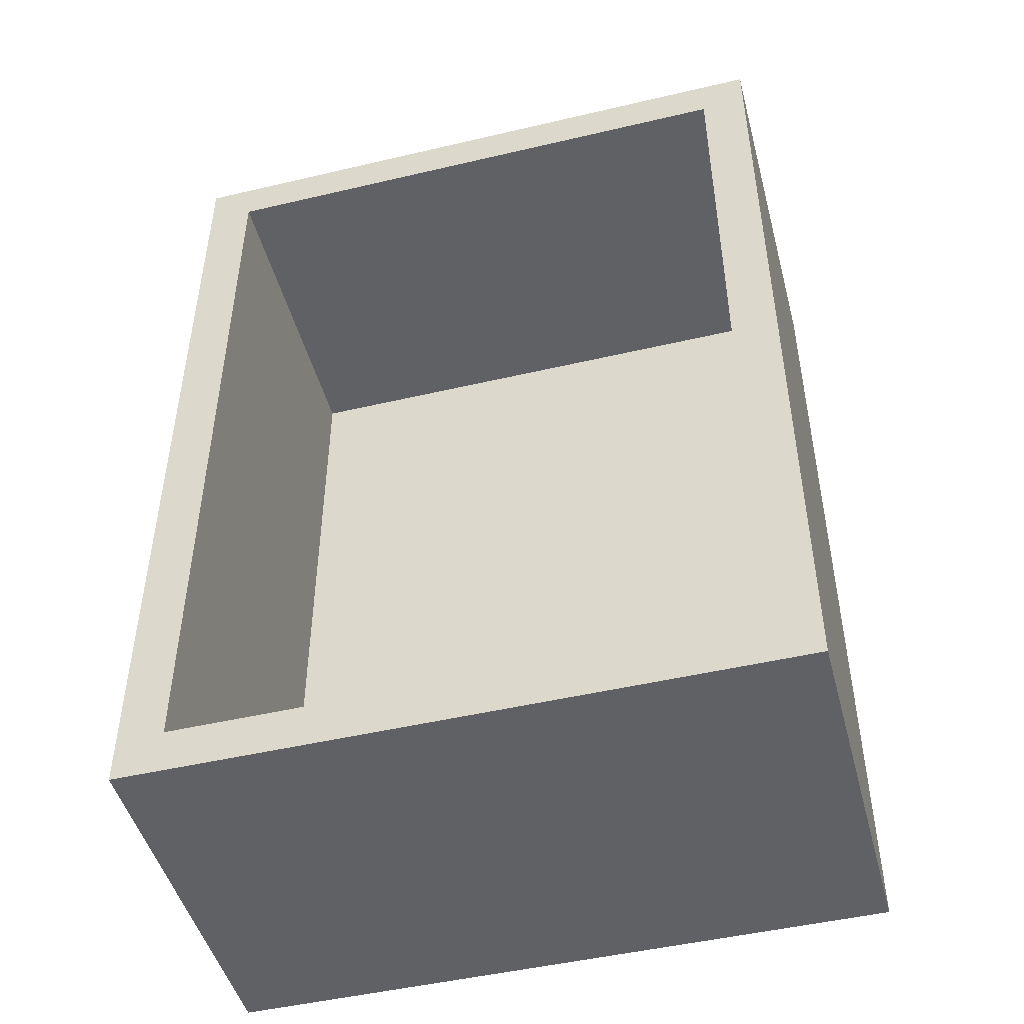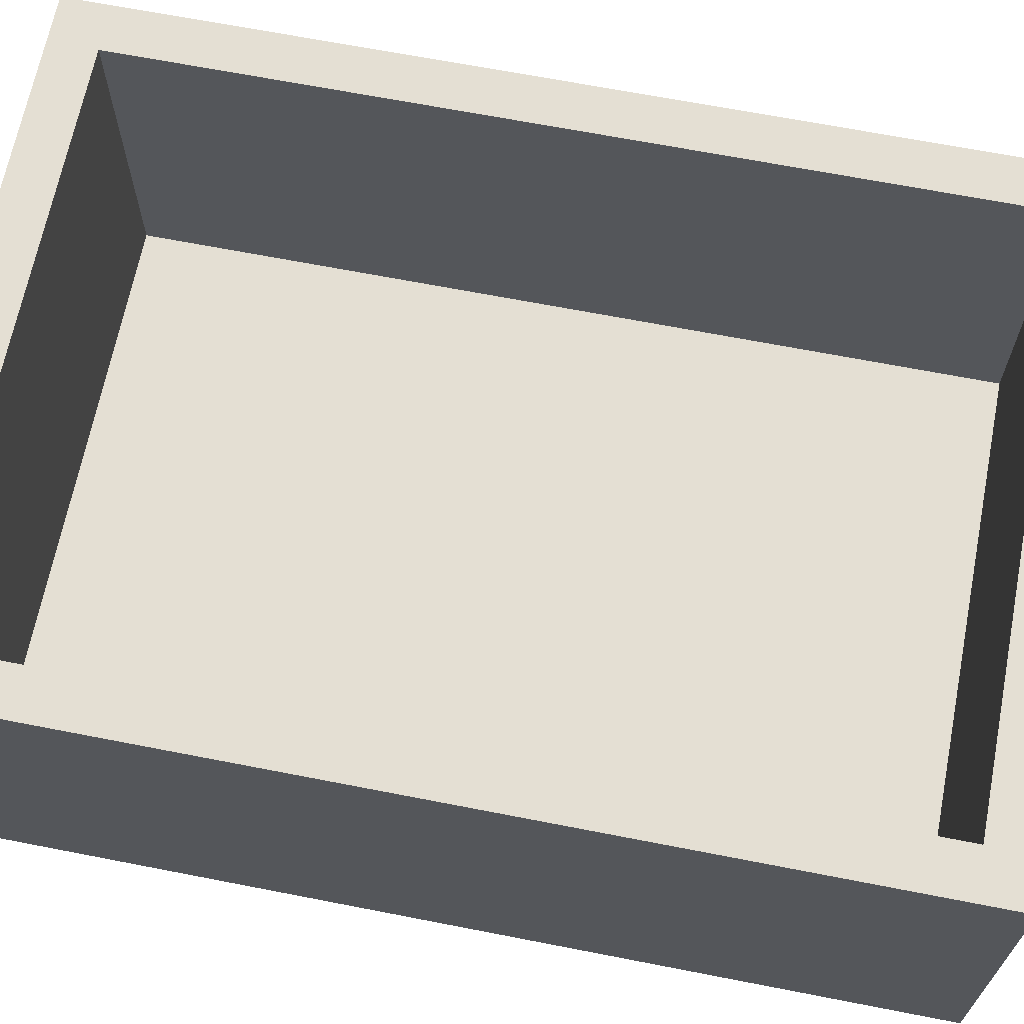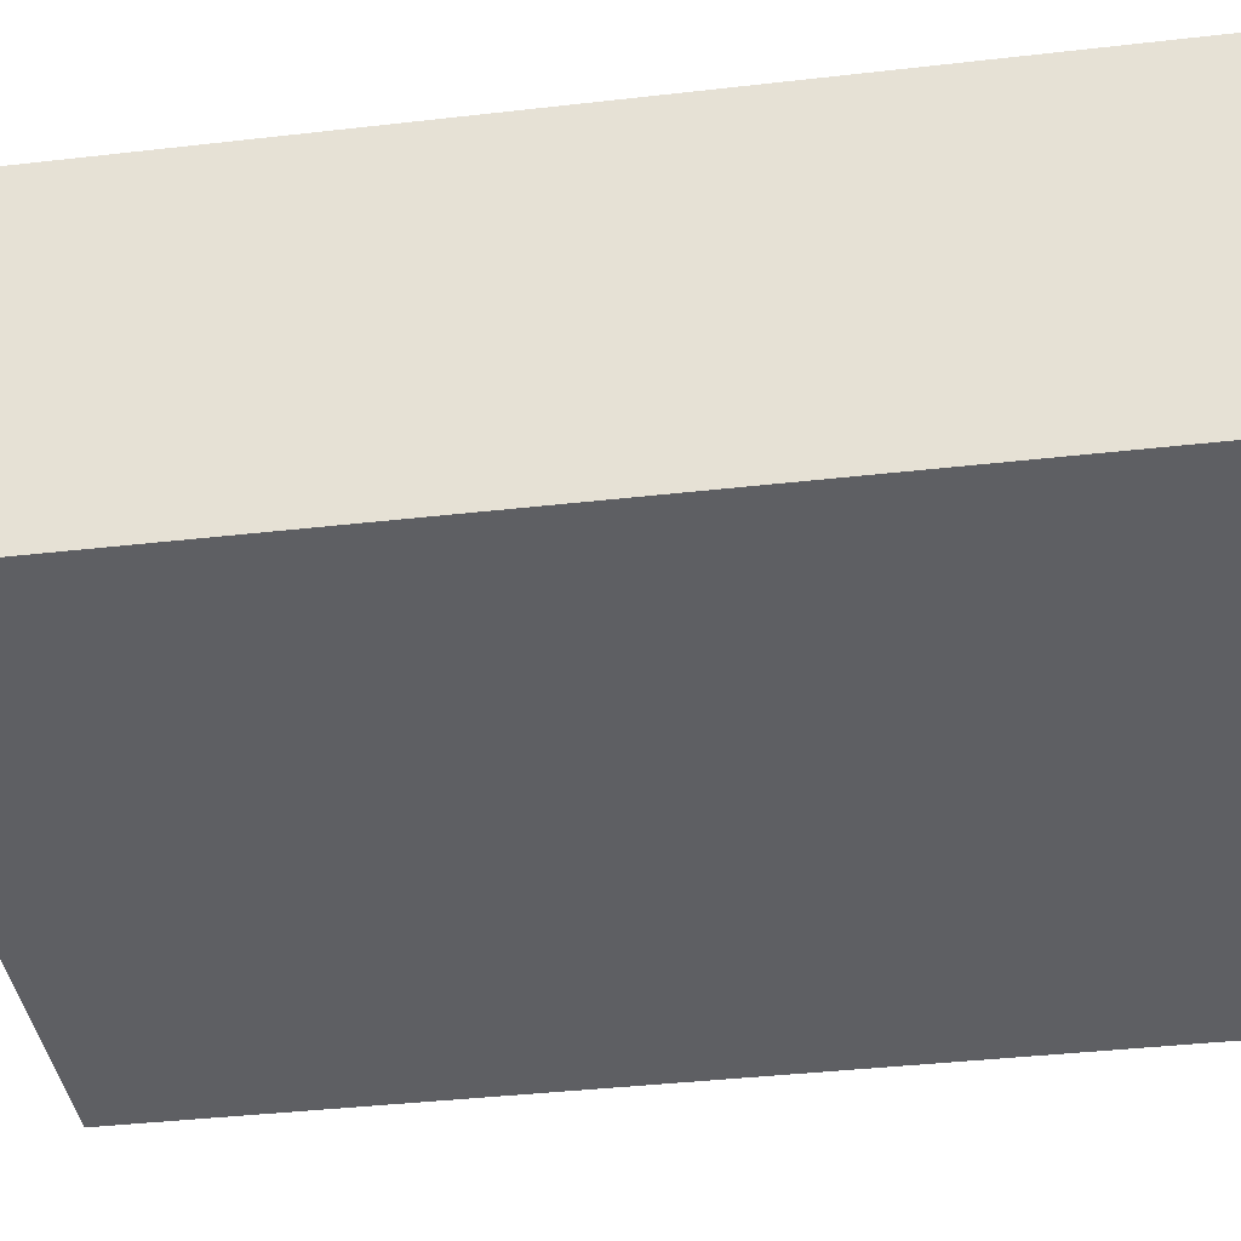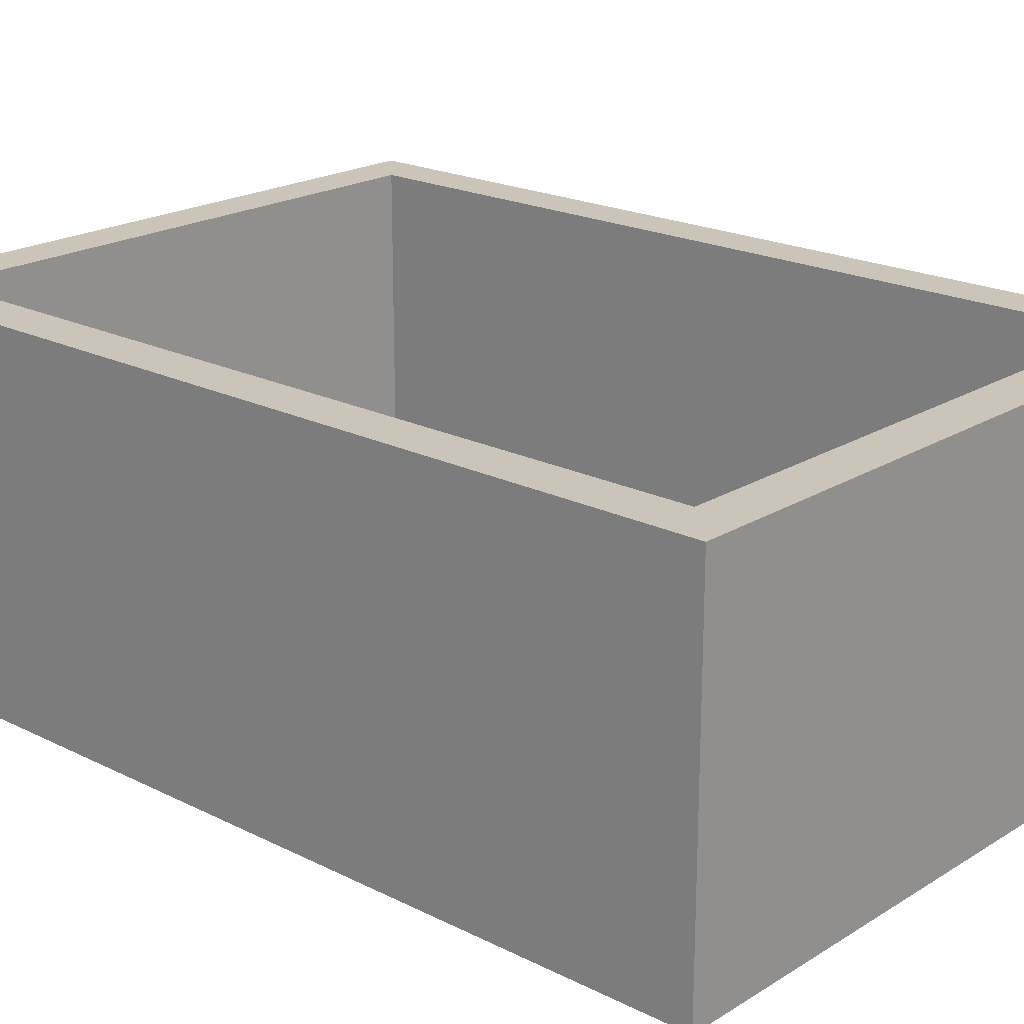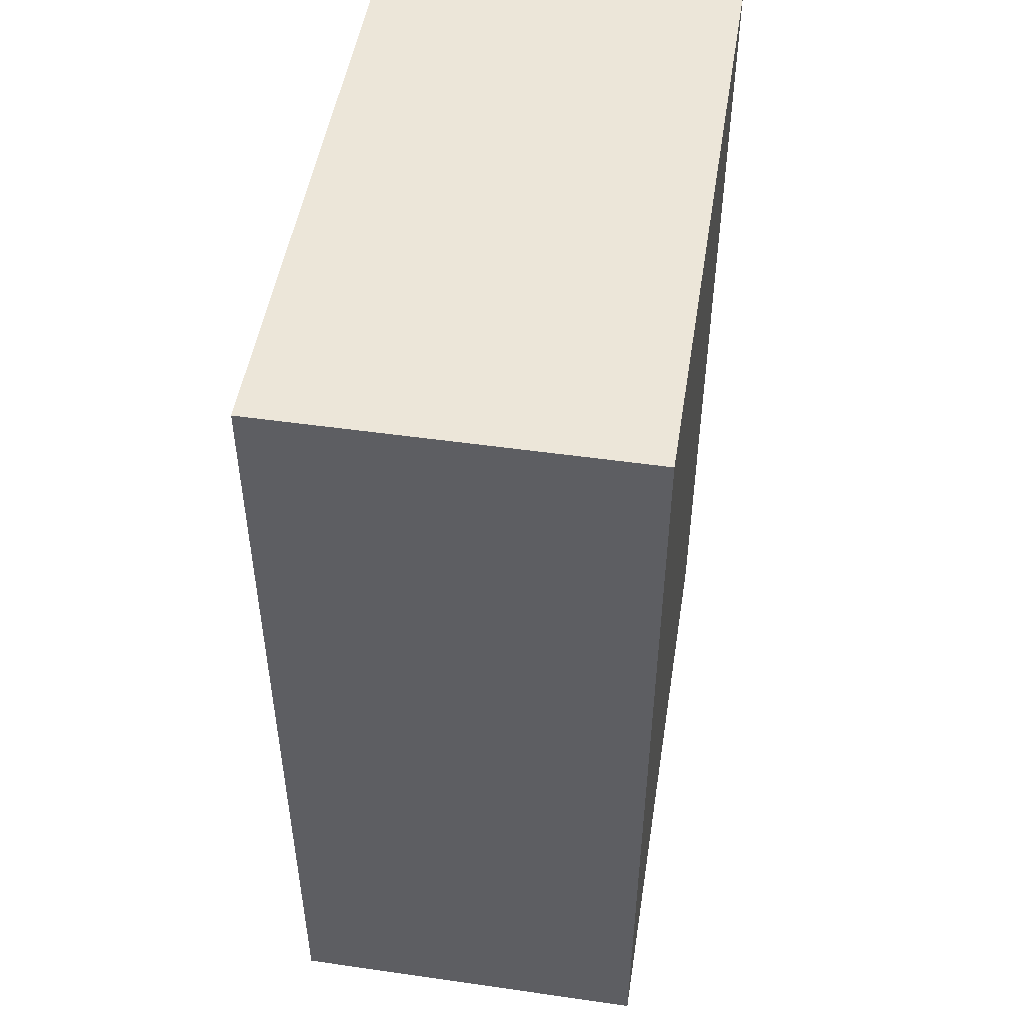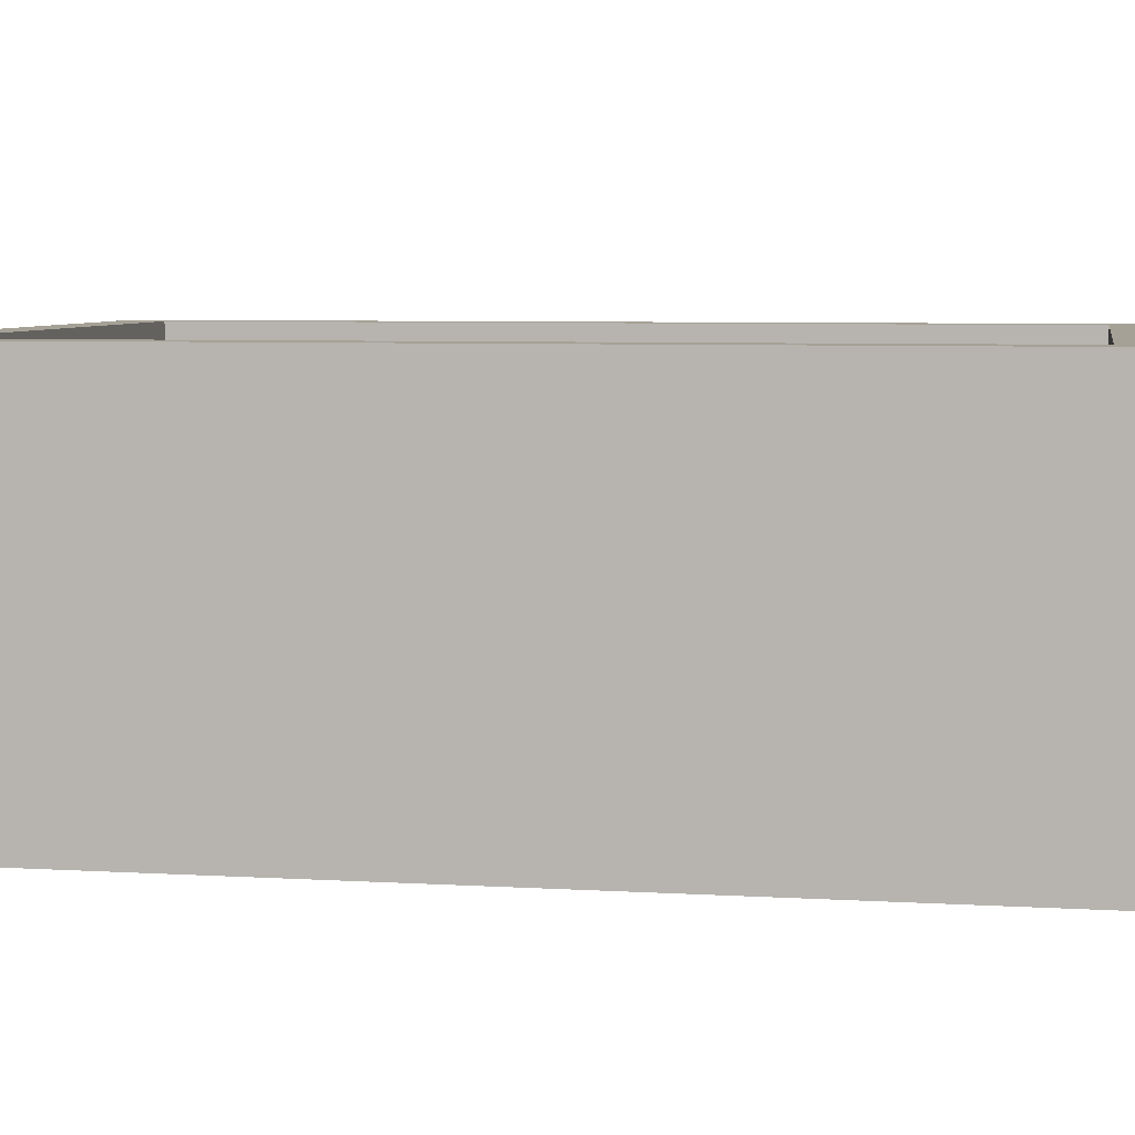
<metadata>
{"format":"obj","ext":"obj","renderer":"f3d","projection":"perspective","resolution":1024,"background":"white","views":[{"elev":-47.8,"azim":14.8,"up":"+Y"},{"elev":66.7,"azim":-78.9,"up":"+Z"},{"elev":-40.8,"azim":97.9,"up":"+Z"},{"elev":20.5,"azim":-47.9,"up":"+Z"},{"elev":49.4,"azim":99.0,"up":"+Y"},{"elev":6.1,"azim":100.1,"up":"+Z"}]}
</metadata>
<code>
g Part 1
v -0.175 0.25 0
v 0.175 0.25 0
v 0.175 -0.25 0
v -0.175 -0.25 0
v 0.175 -0.25 0.2
v 0.175 0.25 0.2
v -0.175 0.25 0.2
v -0.175 -0.25 0.2
v -0.15 0.225 0.2
v -0.15 -0.225 0.2
v 0.15 -0.225 0.2
v 0.15 0.225 0.2
v 0.15 0.225 0.025
v 0.15 -0.225 0.025
v -0.15 0.225 0.025
v -0.15 -0.225 0.025
o mesh0
f 1 2 3
f 3 4 1
o mesh1
f 5 3 2
f 2 6 5
o mesh2
f 6 2 1
f 1 7 6
o mesh3
f 7 1 4
f 4 8 7
o mesh4
f 8 4 3
f 3 5 8
o mesh5
f 6 7 9
f 7 8 10
f 10 9 7
f 8 5 11
f 11 10 8
f 5 6 12
f 12 11 5
f 9 12 6
o mesh6
f 11 12 13
f 13 14 11
o mesh7
f 9 15 13
f 13 12 9
o mesh8
f 10 16 15
f 15 9 10
o mesh9
f 10 11 14
f 14 16 10
o mesh10
f 16 14 13
f 13 15 16

</code>
